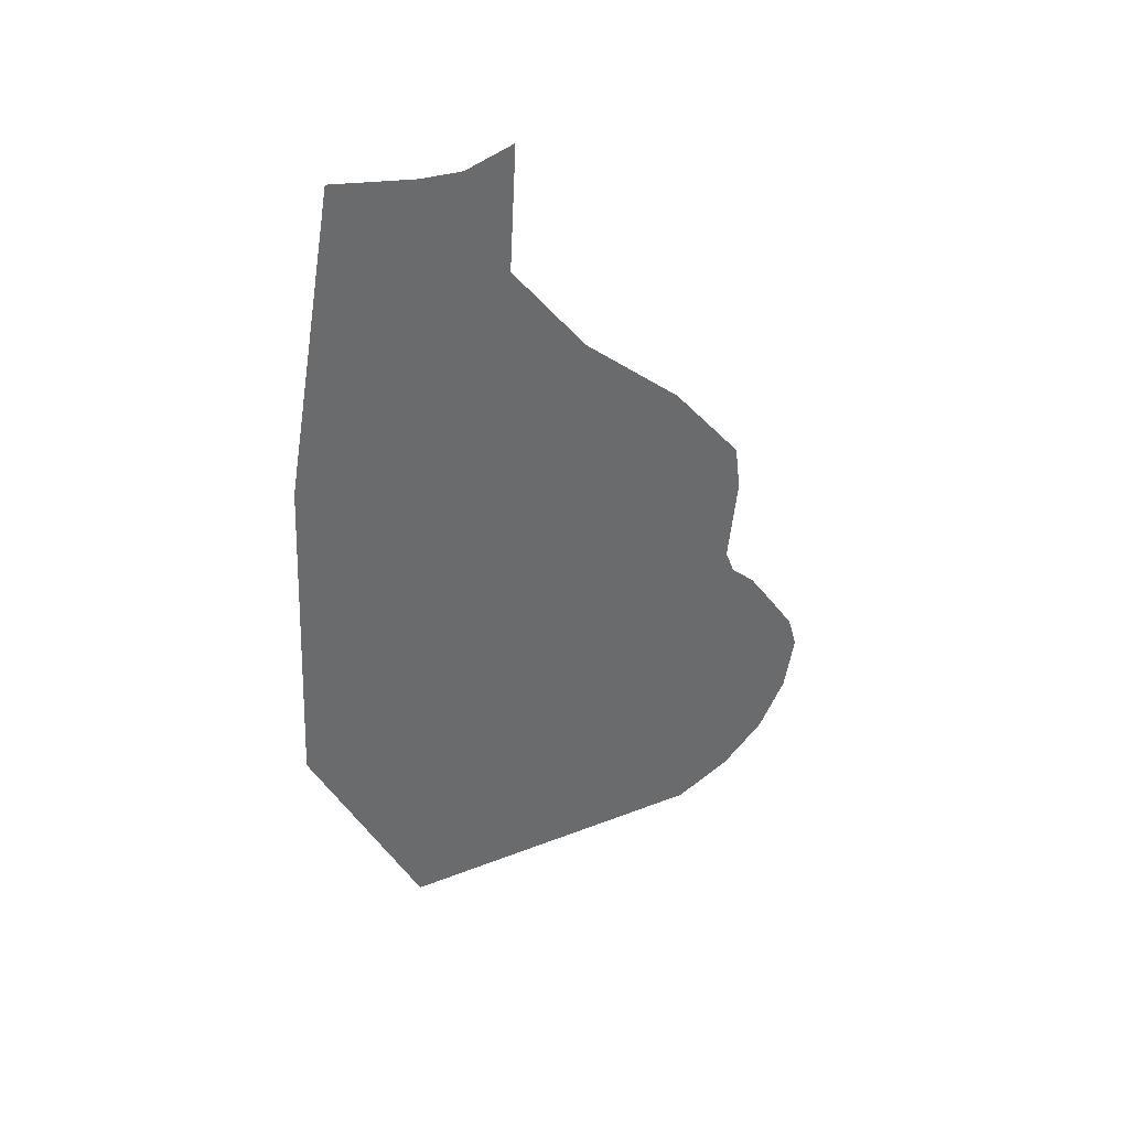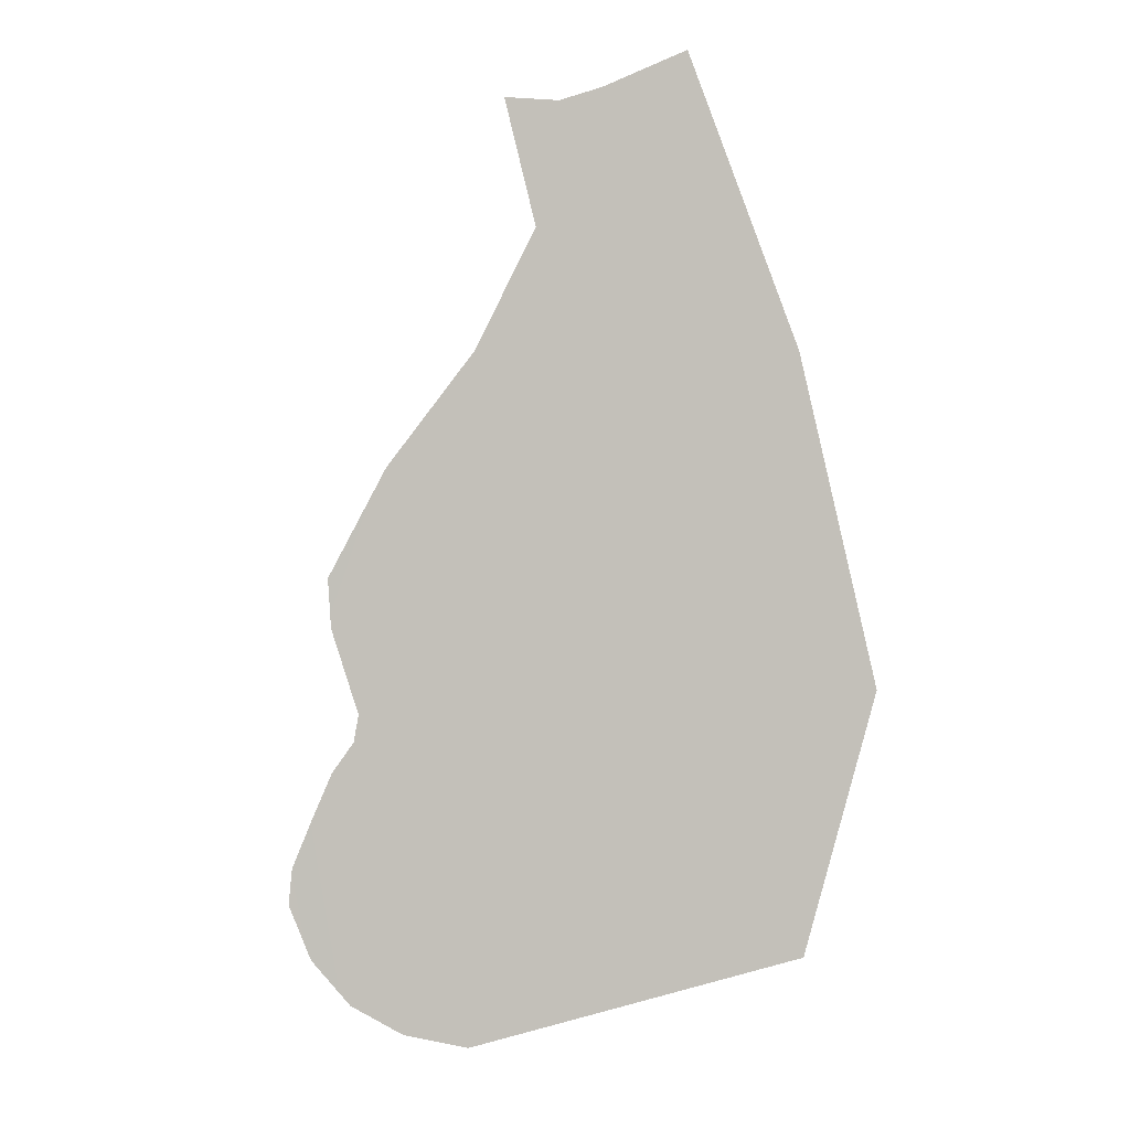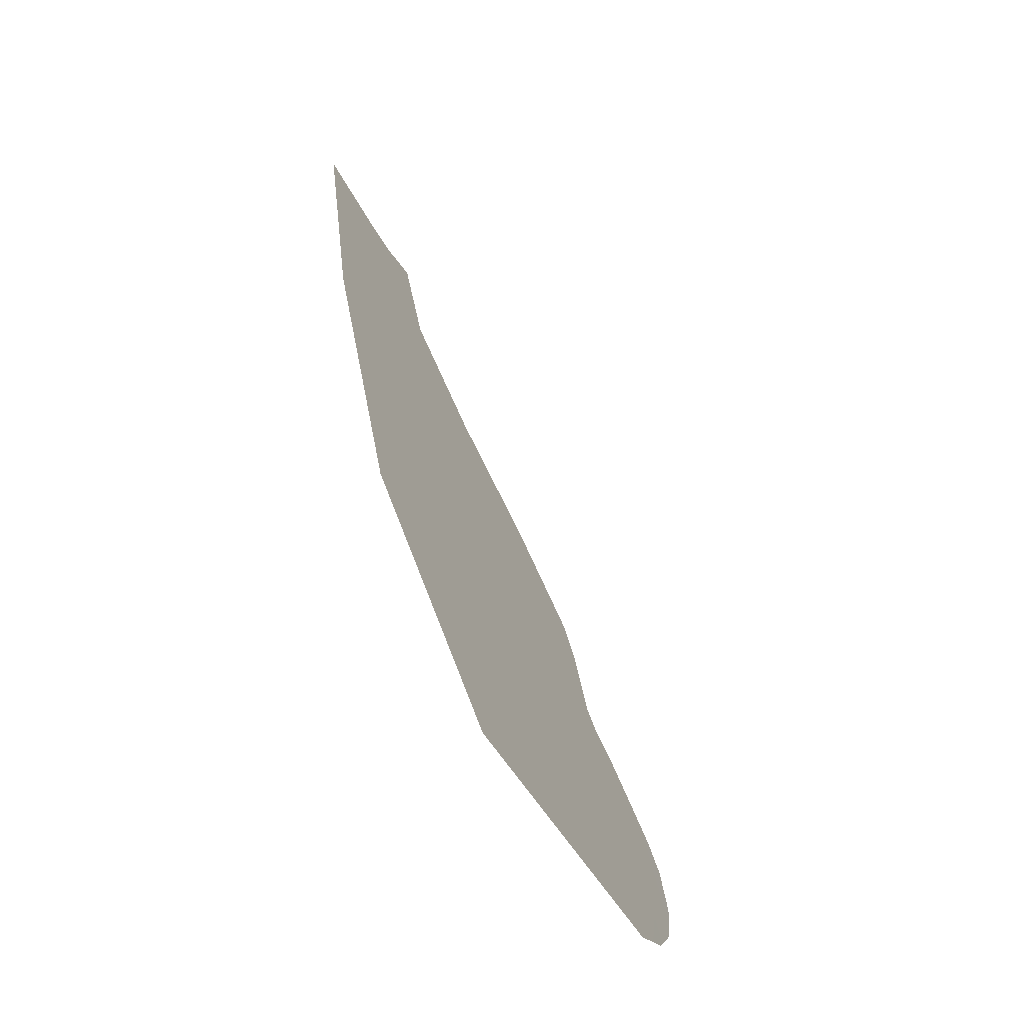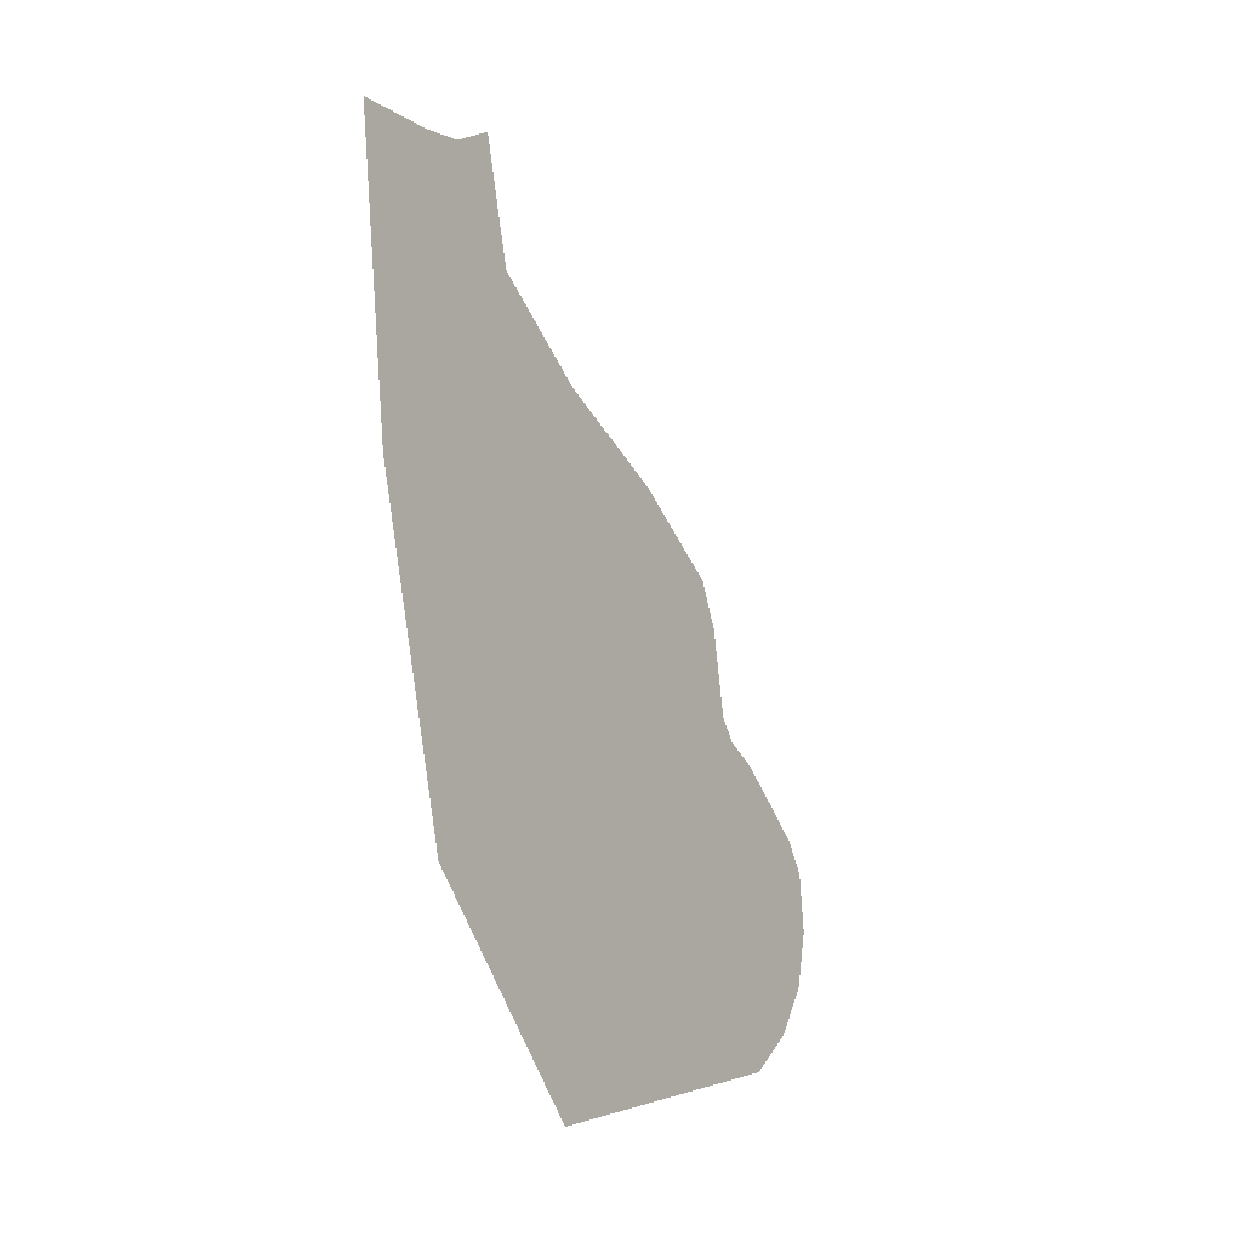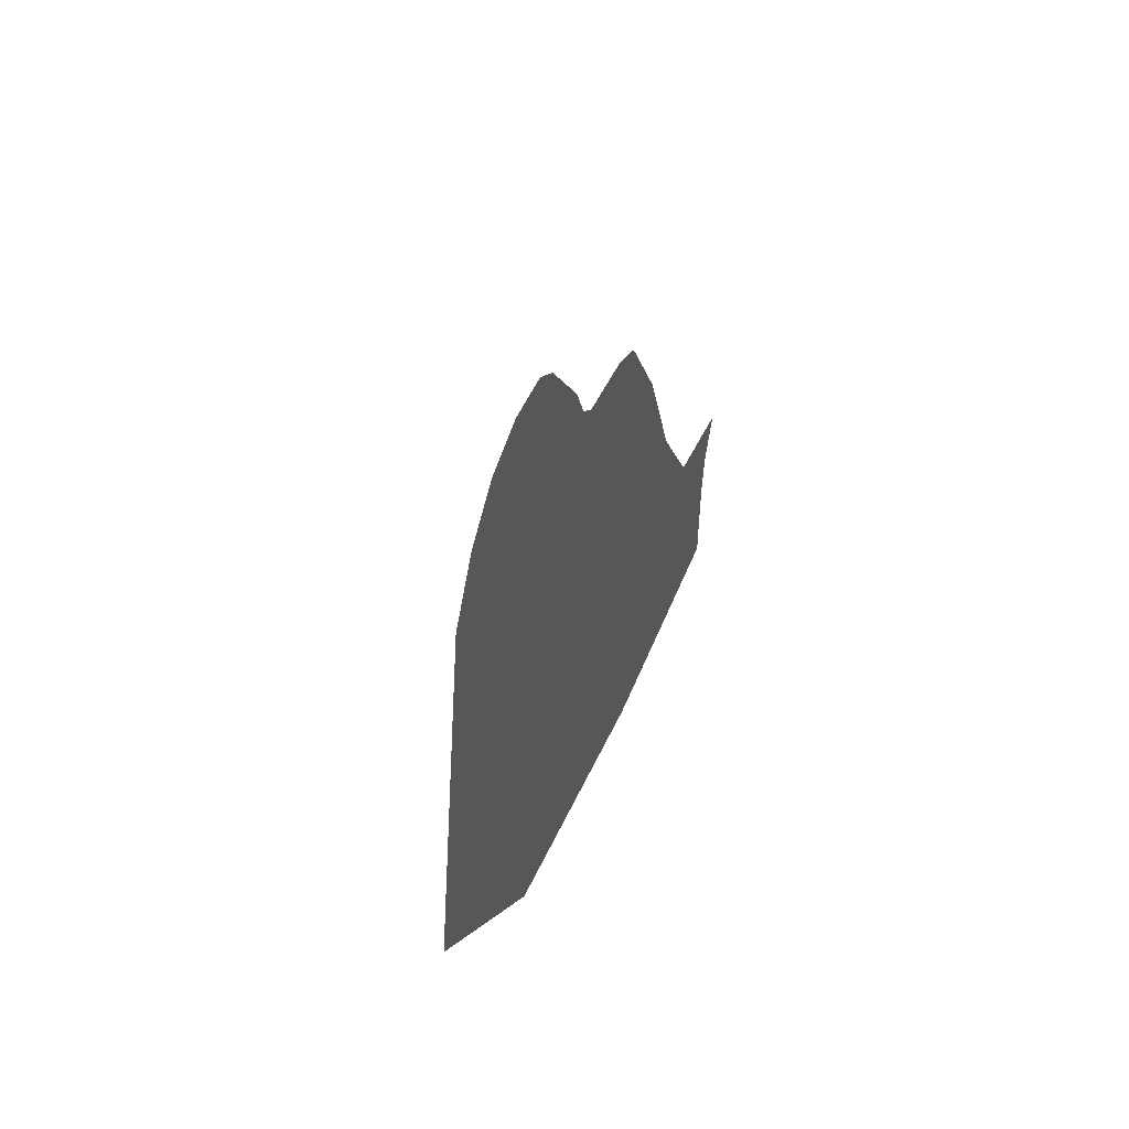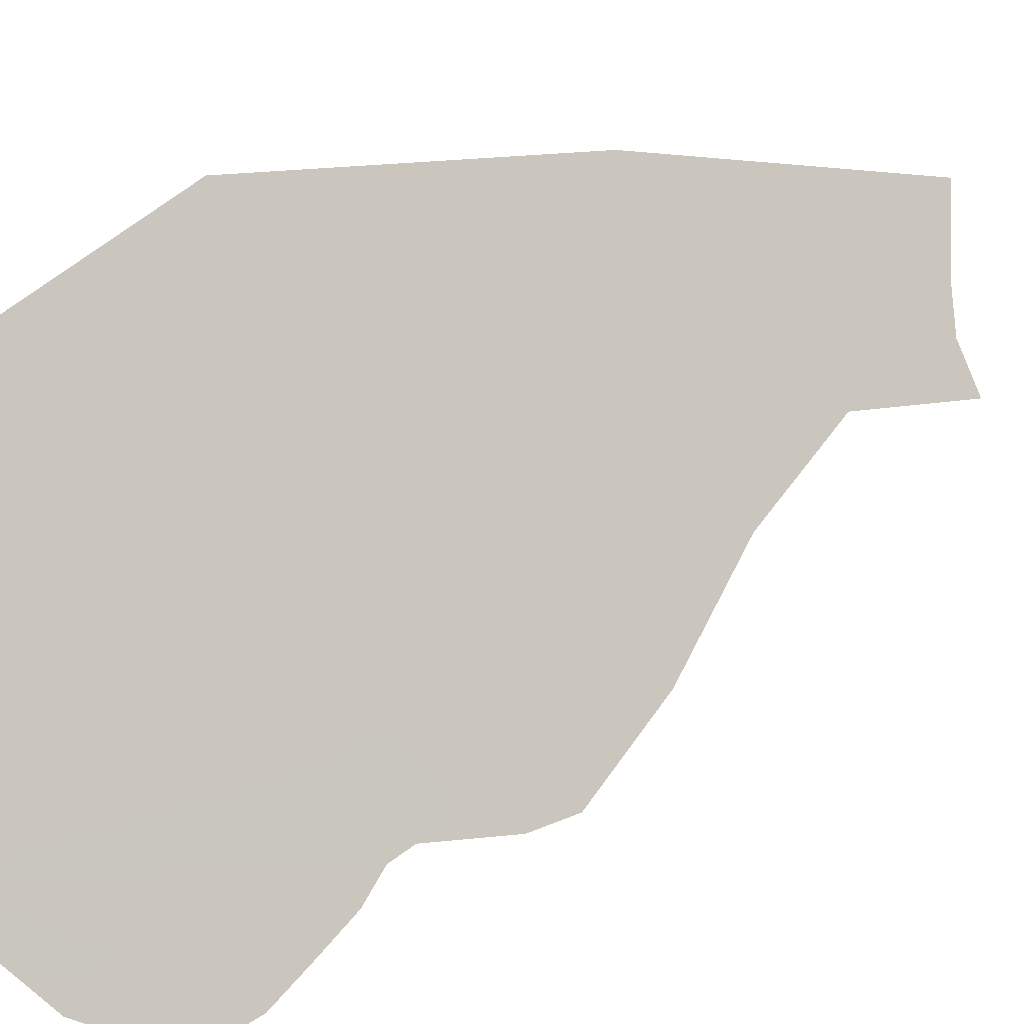
<metadata>
{"format":"obj","ext":"obj","renderer":"f3d","projection":"perspective","resolution":1024,"background":"white","views":[{"elev":58.8,"azim":-3.9,"up":"+Y"},{"elev":-14.0,"azim":-150.4,"up":"+Y"},{"elev":-31.6,"azim":-38.4,"up":"+Y"},{"elev":15.7,"azim":-33.3,"up":"+Y"},{"elev":-70.2,"azim":110.0,"up":"+Y"},{"elev":63.6,"azim":67.8,"up":"+Z"}]}
</metadata>
<code>
o 0_Montserrat_sphere.001
v 2.237 1.44 4.233
v 2.237 1.439 4.233
v 2.237 1.438 4.233
v 2.237 1.438 4.233
v 2.237 1.437 4.233
v 2.238 1.437 4.233
v 2.238 1.436 4.234
v 2.238 1.436 4.234
v 2.237 1.435 4.234
v 2.237 1.435 4.235
v 2.236 1.435 4.235
v 2.232 1.436 4.237
v 2.231 1.439 4.236
v 2.231 1.443 4.235
v 2.232 1.447 4.233
v 2.233 1.446 4.233
v 2.233 1.446 4.233
v 2.234 1.446 4.232
v 2.234 1.445 4.233
v 2.235 1.443 4.233
v 2.236 1.442 4.233
v 2.237 1.44 4.233
f 19 16 14
f 7 6 8
f 6 5 8
f 5 4 11
f 4 3 11
f 2 1 21
f 1 22 21
f 8 5 9
f 9 5 10
f 2 21 13
f 21 20 14
f 13 21 14
f 10 5 11
f 3 2 12
f 19 18 17
f 2 13 12
f 20 19 14
f 12 11 3
f 16 15 14
f 19 17 16

</code>
